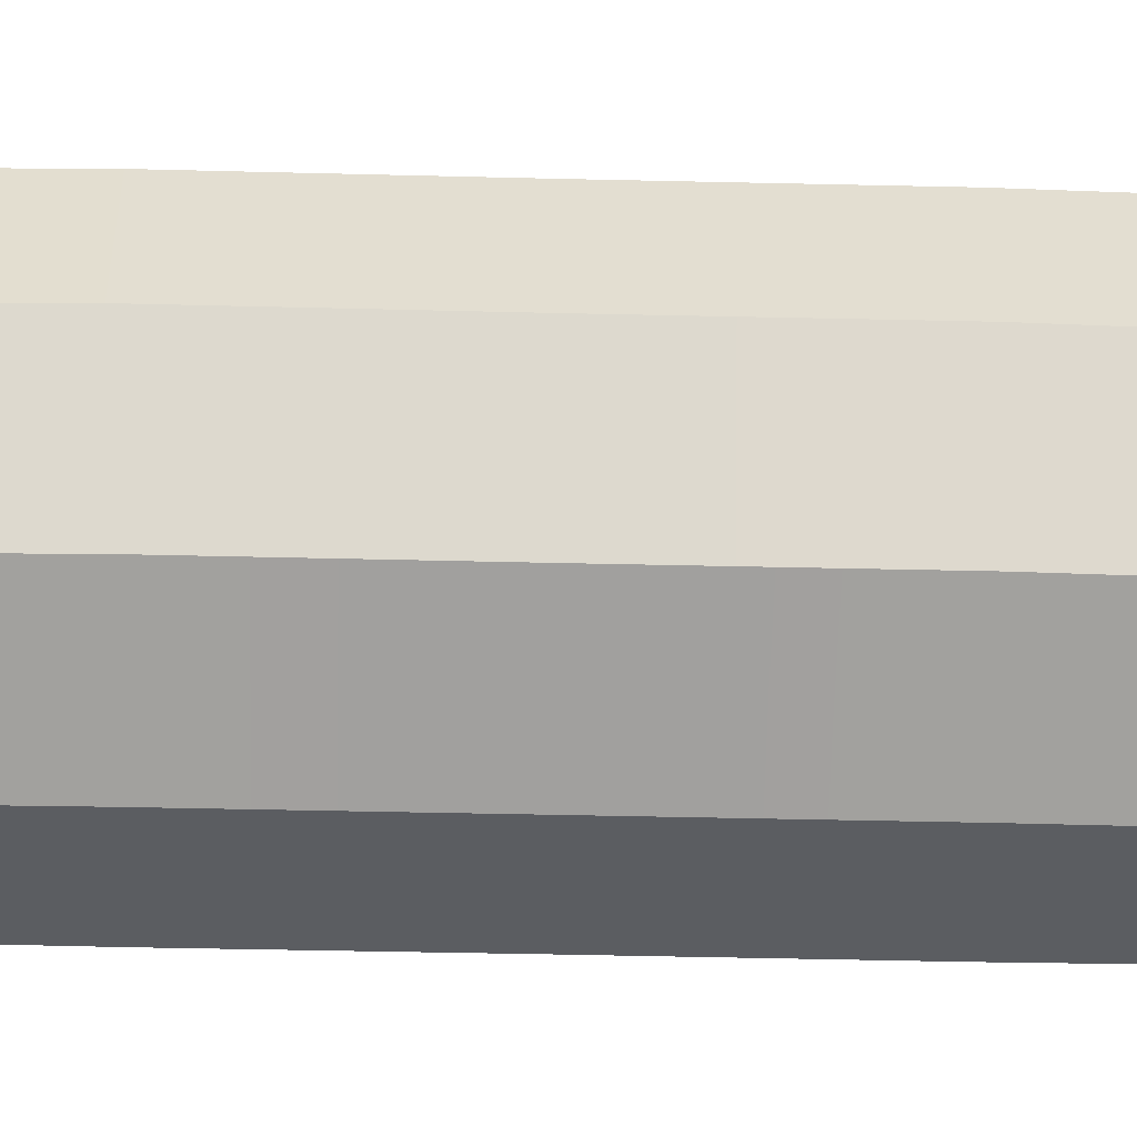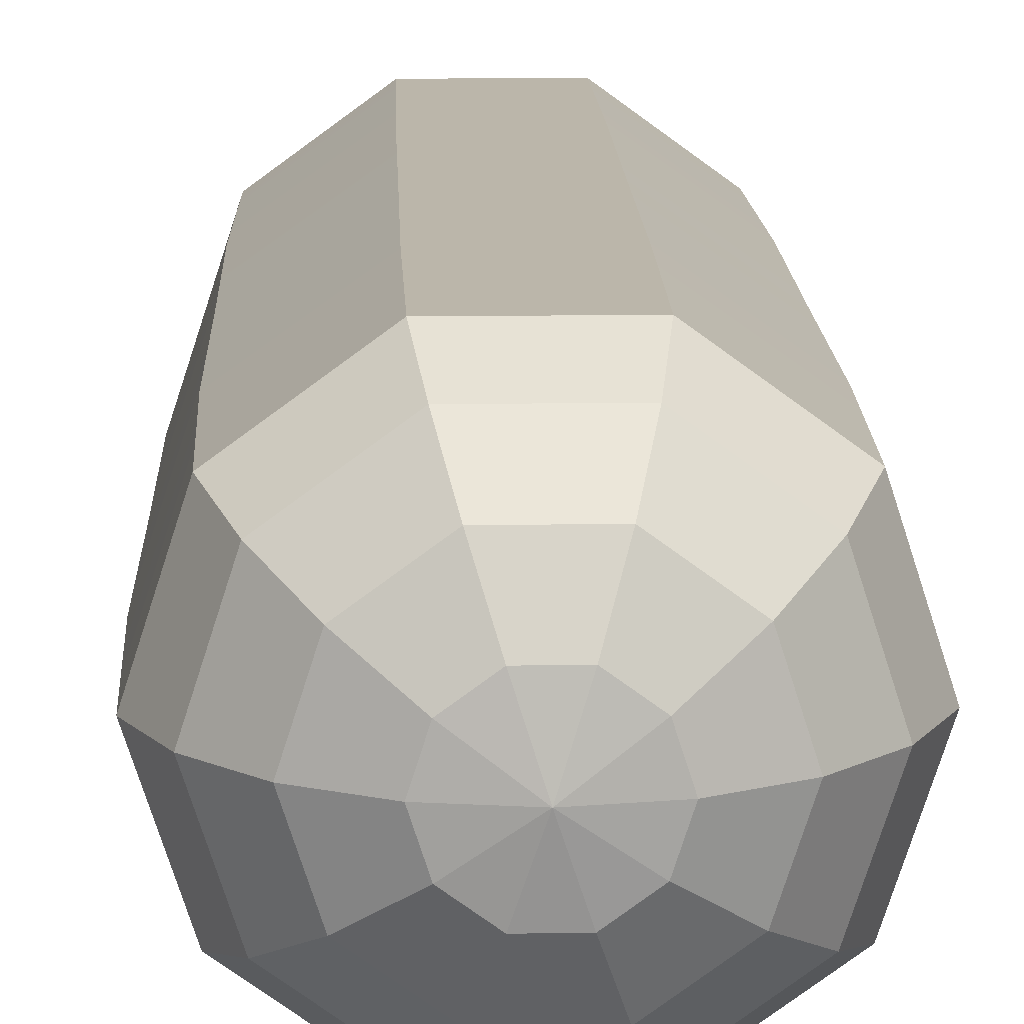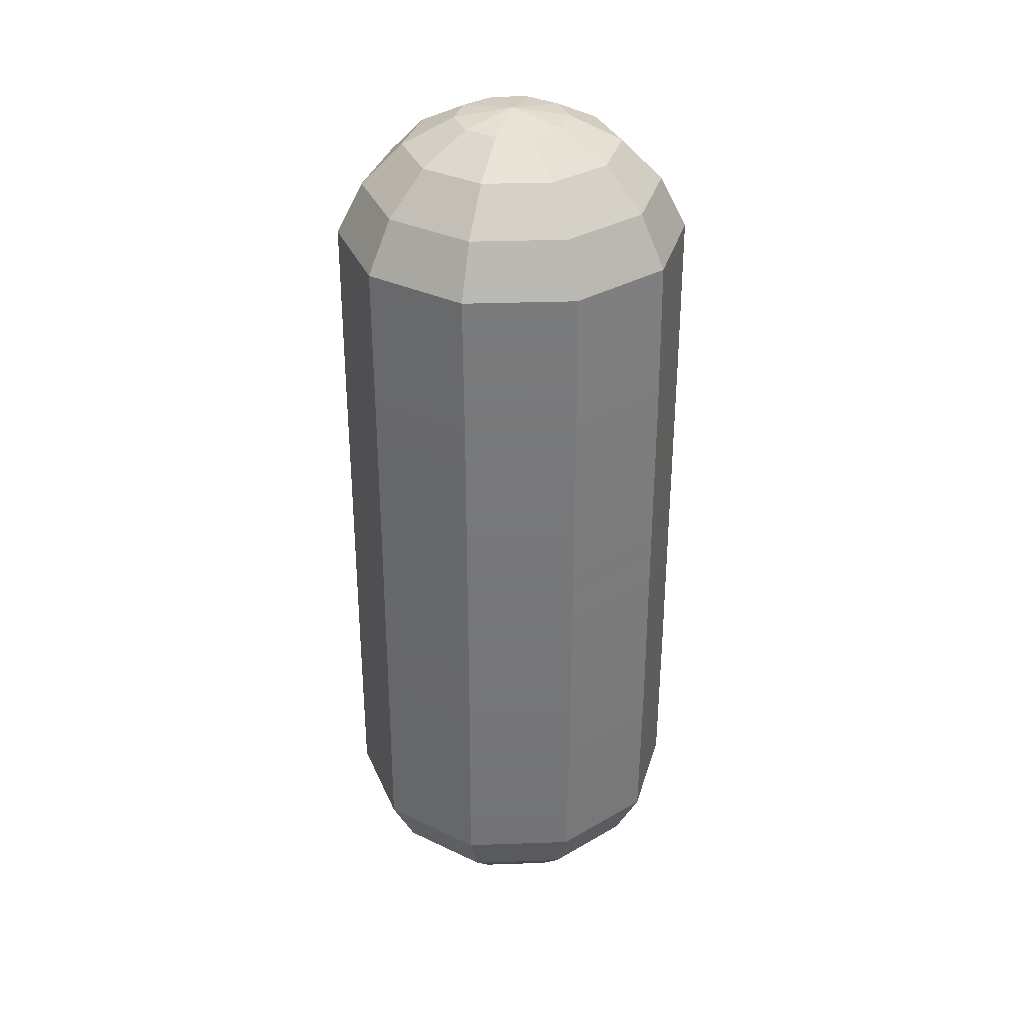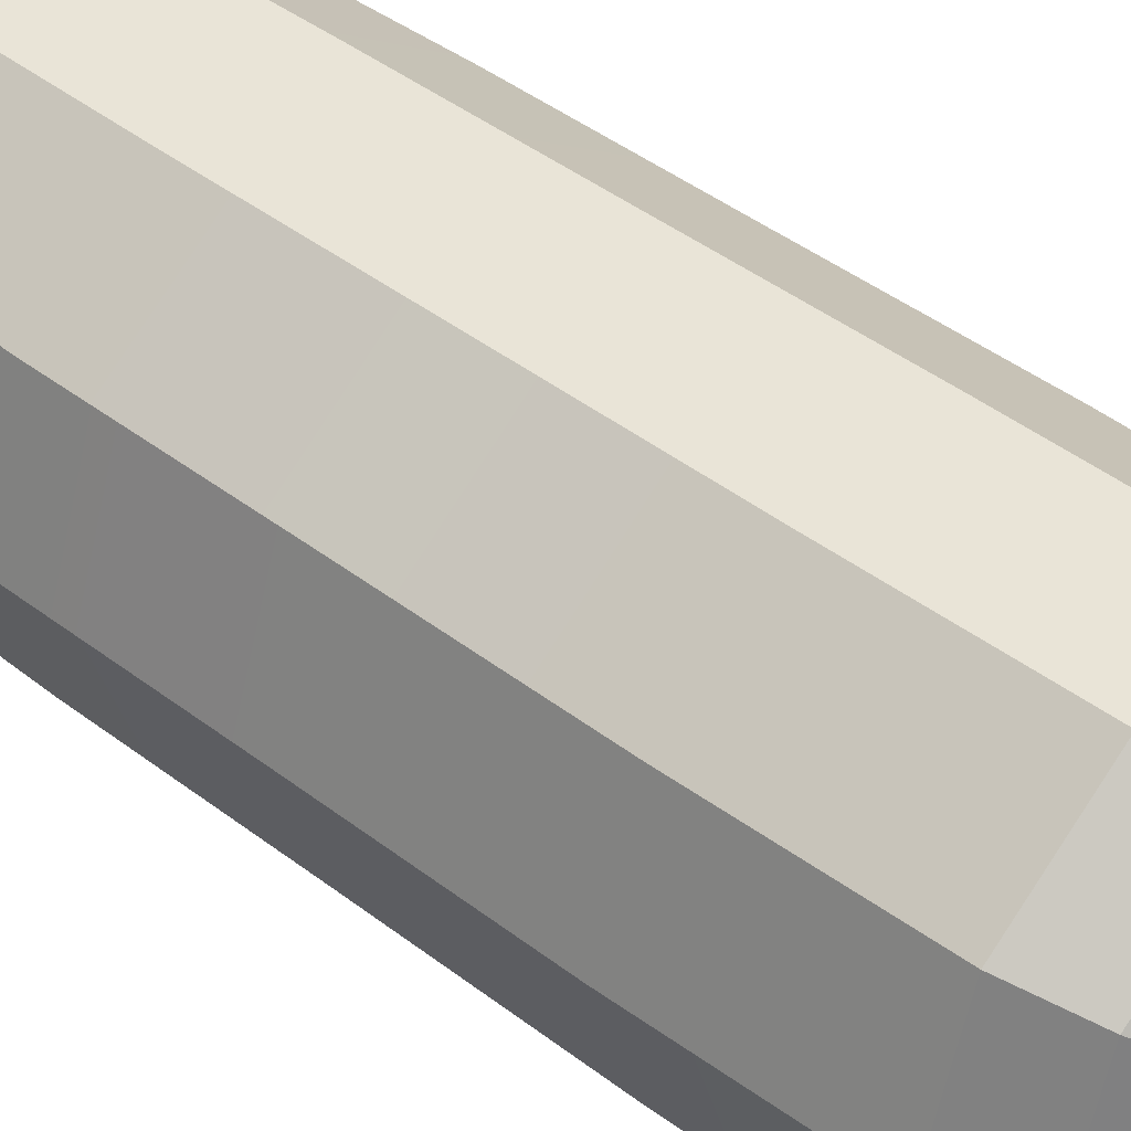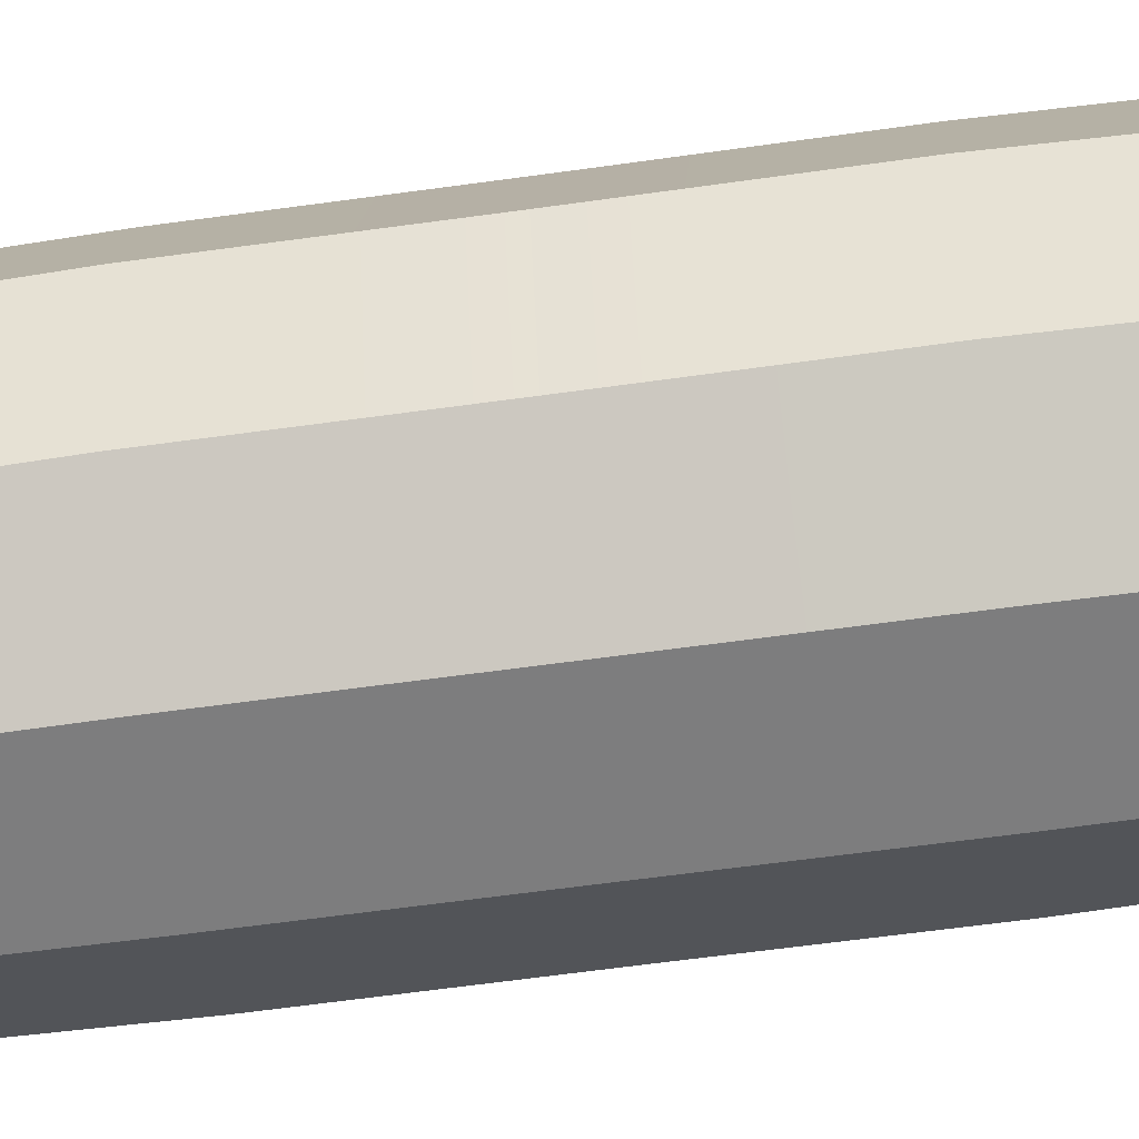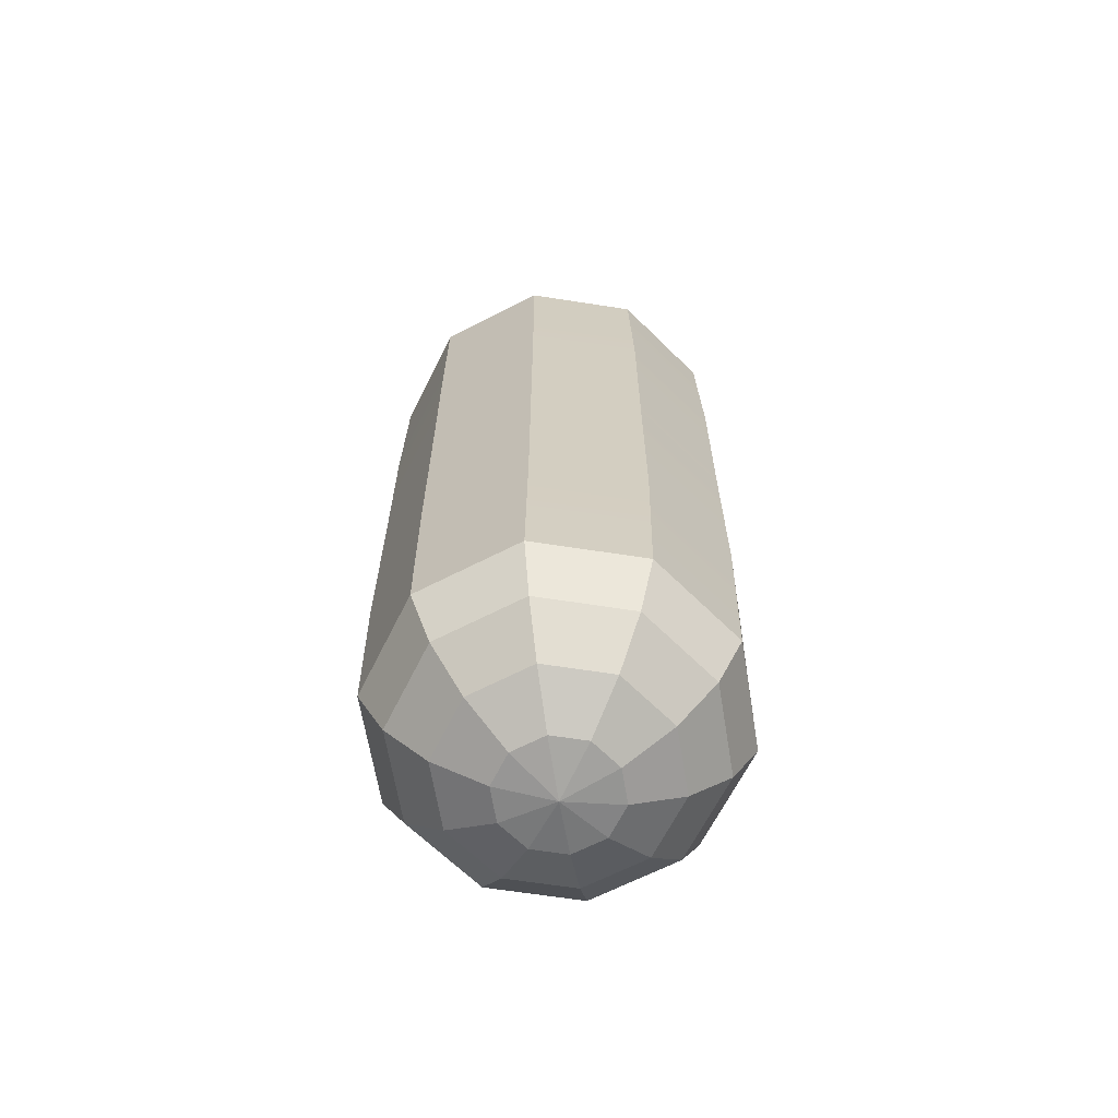
<metadata>
{"format":"obj","ext":"obj","renderer":"f3d","projection":"perspective","resolution":1024,"background":"white","views":[{"elev":-36.2,"azim":88.1,"up":"+Y"},{"elev":14.0,"azim":-1.9,"up":"+Y"},{"elev":33.1,"azim":69.4,"up":"+Z"},{"elev":43.0,"azim":132.4,"up":"+Y"},{"elev":-59.2,"azim":-81.7,"up":"+Y"},{"elev":-65.4,"azim":27.3,"up":"+Z"}]}
</metadata>
<code>
g default
v -3.878 1.566 -4.6
v -4.106 1.733 -4.6
v -4.388 1.733 -4.6
v -4.617 1.566 -4.6
v -4.704 1.296 -4.6
v -4.617 1.027 -4.6
v -4.388 0.8598 -4.6
v -4.106 0.8598 -4.6
v -3.878 1.027 -4.6
v -3.791 1.296 -4.6
v -3.545 1.81 -4.389
v -3.979 2.127 -4.389
v -4.516 2.127 -4.389
v -4.95 1.81 -4.389
v -5.116 1.296 -4.389
v -4.95 0.7831 -4.389
v -4.516 0.4659 -4.389
v -3.979 0.4659 -4.389
v -3.545 0.7831 -4.389
v -3.379 1.296 -4.389
v -3.28 2.003 -4.06
v -3.878 2.439 -4.06
v -4.617 2.439 -4.06
v -5.214 2.003 -4.06
v -5.443 1.296 -4.06
v -5.214 0.5899 -4.06
v -4.617 0.1534 -4.06
v -3.878 0.1534 -4.06
v -3.28 0.5899 -4.06
v -3.052 1.296 -4.06
v -3.11 2.127 -3.646
v -3.813 2.64 -3.646
v -4.682 2.64 -3.646
v -5.384 2.127 -3.646
v -5.653 1.296 -3.646
v -5.384 0.4659 -3.646
v -4.682 -0.04732 -3.646
v -3.813 -0.04732 -3.646
v -3.11 0.4659 -3.646
v -2.842 1.296 -3.646
v -3.085 2.126 -0.8238
v -3.803 2.638 -0.8238
v -4.691 2.638 -0.8238
v -5.41 2.126 -0.8238
v -5.684 1.296 -0.8238
v -5.41 0.4668 -0.8238
v -4.691 -0.04583 -0.8238
v -3.803 -0.04583 -0.8238
v -3.085 0.4668 -0.8238
v -2.811 1.296 -0.8238
v -3.11 2.127 1.855
v -3.813 2.64 1.855
v -4.682 2.64 1.855
v -5.384 2.127 1.855
v -5.653 1.296 1.855
v -5.384 0.4659 1.855
v -4.682 -0.04732 1.855
v -3.813 -0.04732 1.855
v -3.11 0.4659 1.855
v -2.842 1.296 1.855
v -3.28 2.003 2.269
v -3.878 2.439 2.269
v -4.617 2.439 2.269
v -5.214 2.003 2.269
v -5.443 1.296 2.269
v -5.214 0.5899 2.269
v -4.617 0.1534 2.269
v -3.878 0.1534 2.269
v -3.28 0.5899 2.269
v -3.052 1.296 2.269
v -3.545 1.81 2.598
v -3.979 2.127 2.598
v -4.516 2.127 2.598
v -4.95 1.81 2.598
v -5.116 1.296 2.598
v -4.95 0.7831 2.598
v -4.516 0.4659 2.598
v -3.979 0.4659 2.598
v -3.545 0.7831 2.598
v -3.379 1.296 2.598
v -3.878 1.566 2.809
v -4.106 1.733 2.809
v -4.388 1.733 2.809
v -4.617 1.566 2.809
v -4.704 1.296 2.809
v -4.617 1.027 2.809
v -4.388 0.8598 2.809
v -4.106 0.8598 2.809
v -3.878 1.027 2.809
v -3.791 1.296 2.809
v -4.247 1.296 -4.673
v -4.247 1.296 2.882
v -3.803 2.639 0.6174
v -3.083 2.126 0.6174
v -2.809 1.296 0.6174
v -3.083 0.4663 0.6174
v -3.803 -0.04663 0.6174
v -4.692 -0.04663 0.6174
v -5.411 0.4663 0.6174
v -5.686 1.296 0.6174
v -5.411 2.126 0.6174
v -4.692 2.639 0.6174
v -3.802 2.639 -2.301
v -3.083 2.126 -2.301
v -2.808 1.296 -2.301
v -3.083 0.4664 -2.301
v -3.802 -0.04661 -2.301
v -4.692 -0.04661 -2.301
v -5.412 0.4664 -2.301
v -5.687 1.296 -2.301
v -5.412 2.126 -2.301
v -4.692 2.639 -2.301
g pSphere1
f 1 2 12 11
f 2 3 13 12
f 3 4 14 13
f 4 5 15 14
f 5 6 16 15
f 6 7 17 16
f 7 8 18 17
f 8 9 19 18
f 9 10 20 19
f 10 1 11 20
f 11 12 22 21
f 12 13 23 22
f 13 14 24 23
f 14 15 25 24
f 15 16 26 25
f 16 17 27 26
f 17 18 28 27
f 18 19 29 28
f 19 20 30 29
f 20 11 21 30
f 21 22 32 31
f 22 23 33 32
f 23 24 34 33
f 24 25 35 34
f 25 26 36 35
f 26 27 37 36
f 27 28 38 37
f 28 29 39 38
f 29 30 40 39
f 30 21 31 40
f 31 32 103 104
f 32 33 112 103
f 33 34 111 112
f 34 35 110 111
f 35 36 109 110
f 36 37 108 109
f 37 38 107 108
f 38 39 106 107
f 39 40 105 106
f 40 31 104 105
f 41 42 93 94
f 42 43 102 93
f 43 44 101 102
f 44 45 100 101
f 45 46 99 100
f 46 47 98 99
f 47 48 97 98
f 48 49 96 97
f 49 50 95 96
f 50 41 94 95
f 51 52 62 61
f 52 53 63 62
f 53 54 64 63
f 54 55 65 64
f 55 56 66 65
f 56 57 67 66
f 57 58 68 67
f 58 59 69 68
f 59 60 70 69
f 60 51 61 70
f 61 62 72 71
f 62 63 73 72
f 63 64 74 73
f 64 65 75 74
f 65 66 76 75
f 66 67 77 76
f 67 68 78 77
f 68 69 79 78
f 69 70 80 79
f 70 61 71 80
f 71 72 82 81
f 72 73 83 82
f 73 74 84 83
f 74 75 85 84
f 75 76 86 85
f 76 77 87 86
f 77 78 88 87
f 78 79 89 88
f 79 80 90 89
f 80 71 81 90
f 2 1 91
f 3 2 91
f 4 3 91
f 5 4 91
f 6 5 91
f 7 6 91
f 8 7 91
f 9 8 91
f 10 9 91
f 1 10 91
f 81 82 92
f 82 83 92
f 83 84 92
f 84 85 92
f 85 86 92
f 86 87 92
f 87 88 92
f 88 89 92
f 89 90 92
f 90 81 92
f 94 93 52 51
f 95 94 51 60
f 96 95 60 59
f 97 96 59 58
f 98 97 58 57
f 99 98 57 56
f 100 99 56 55
f 101 100 55 54
f 102 101 54 53
f 93 102 53 52
f 104 103 42 41
f 105 104 41 50
f 106 105 50 49
f 107 106 49 48
f 108 107 48 47
f 109 108 47 46
f 110 109 46 45
f 111 110 45 44
f 112 111 44 43
f 103 112 43 42

</code>
